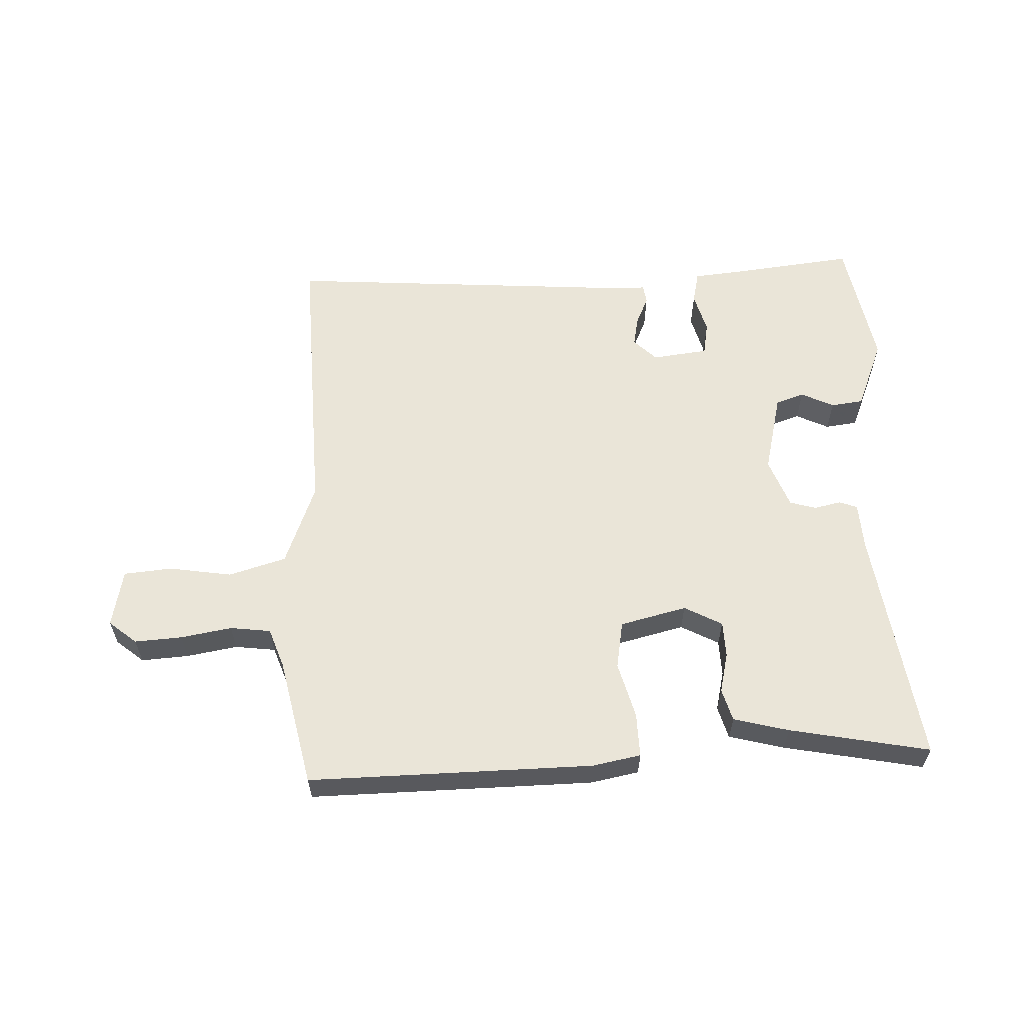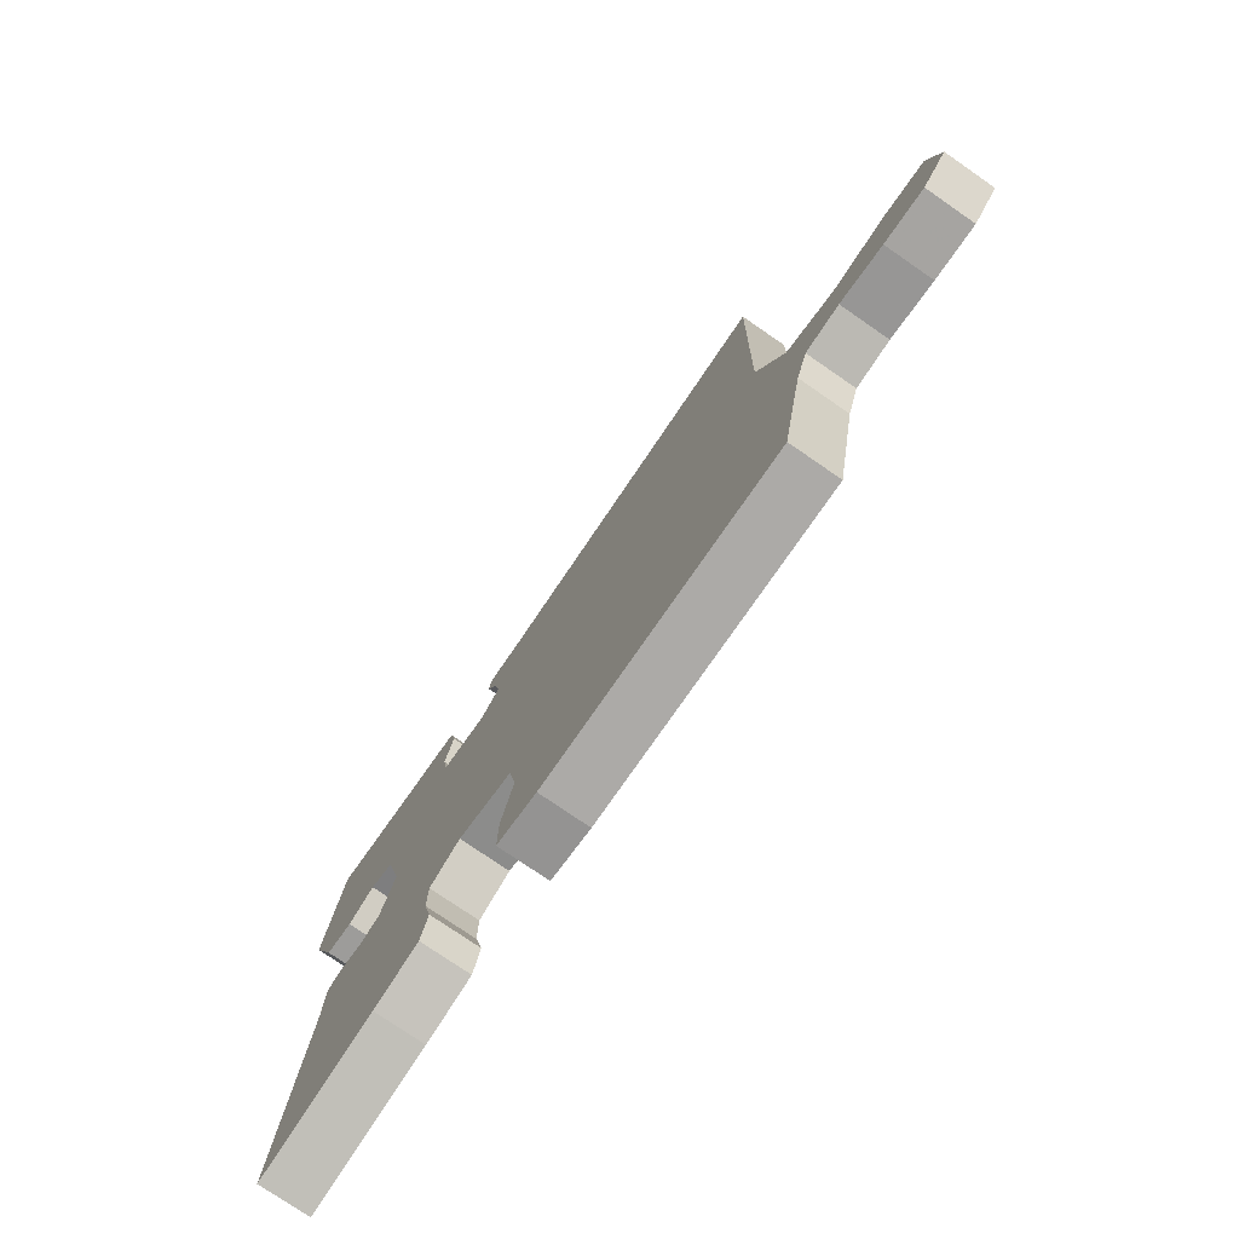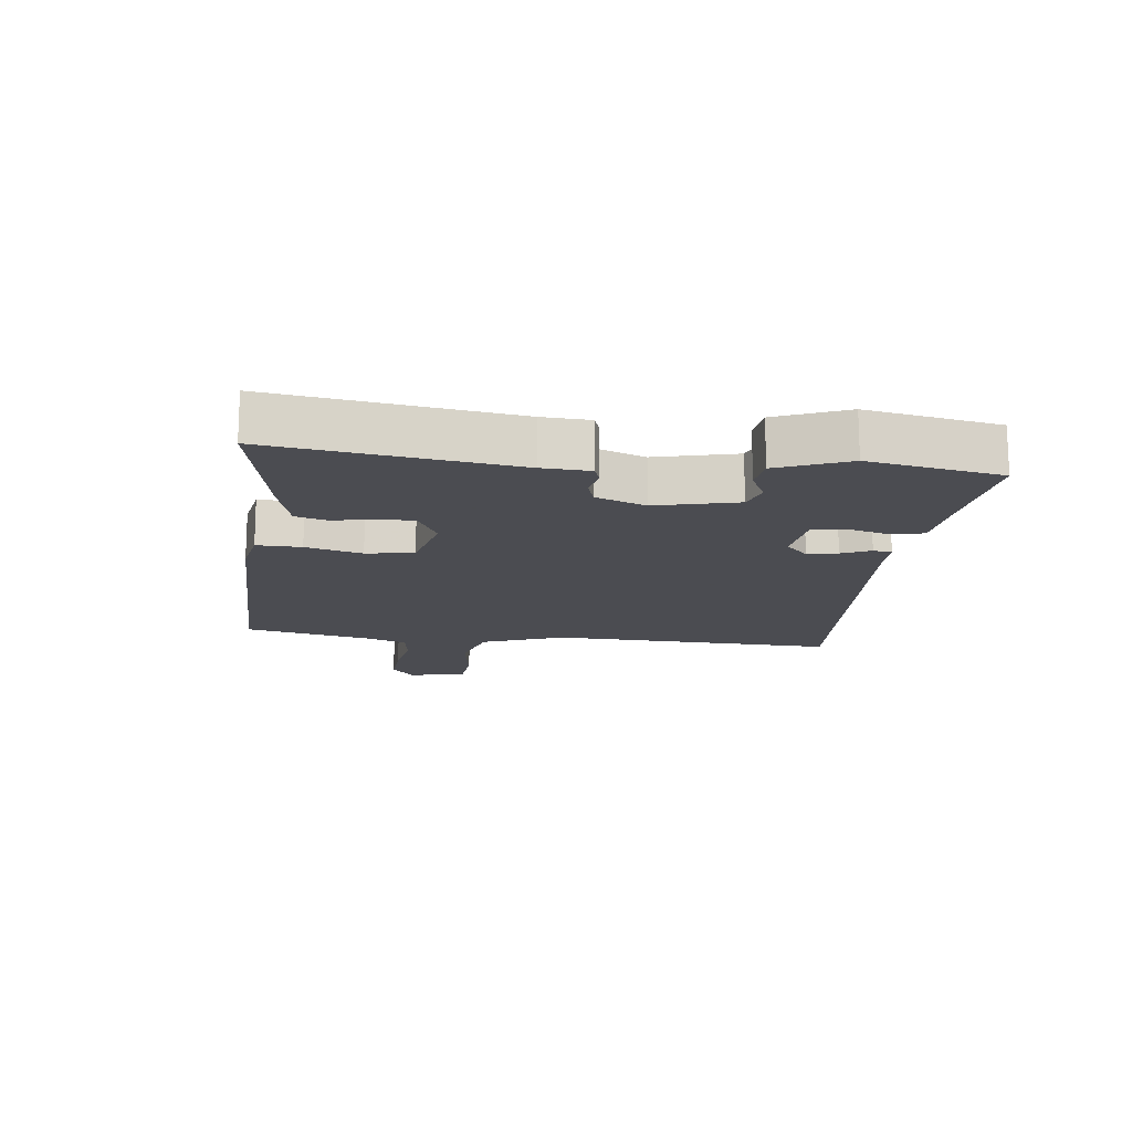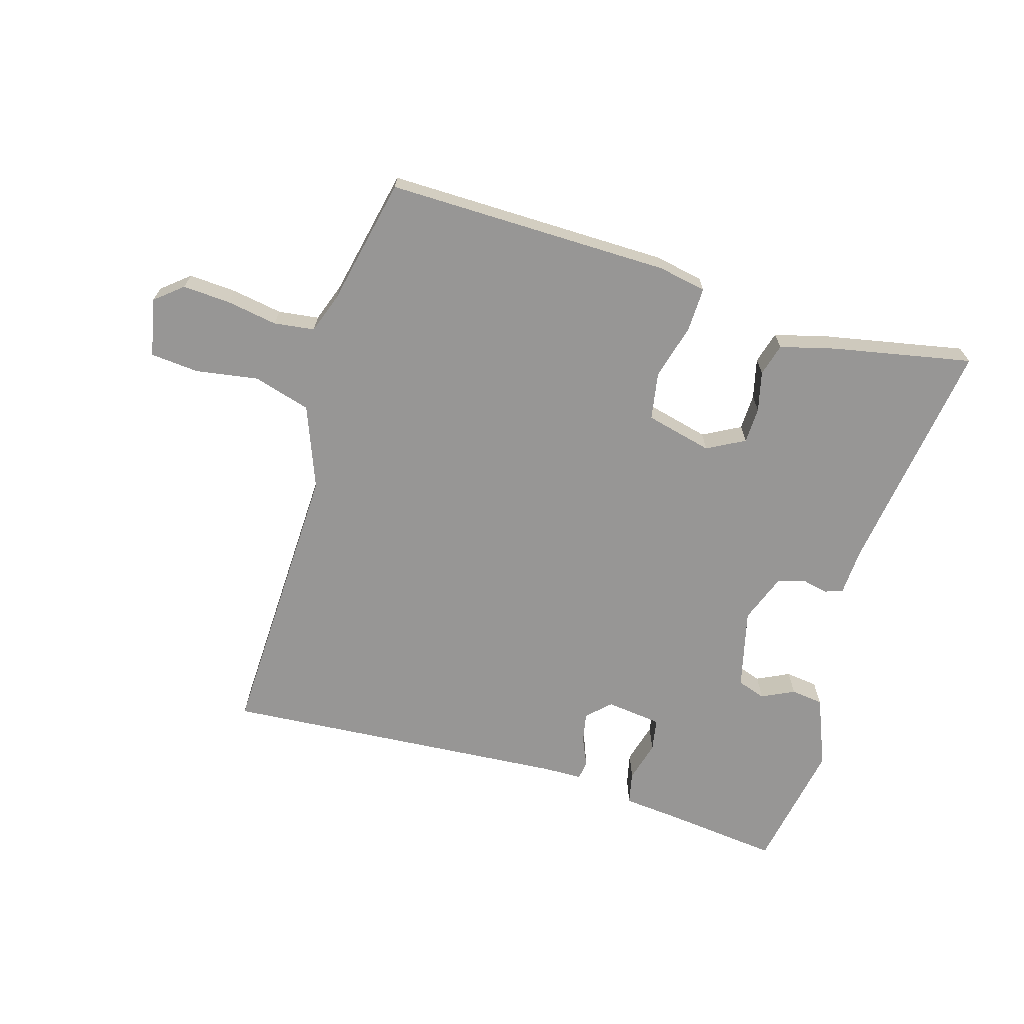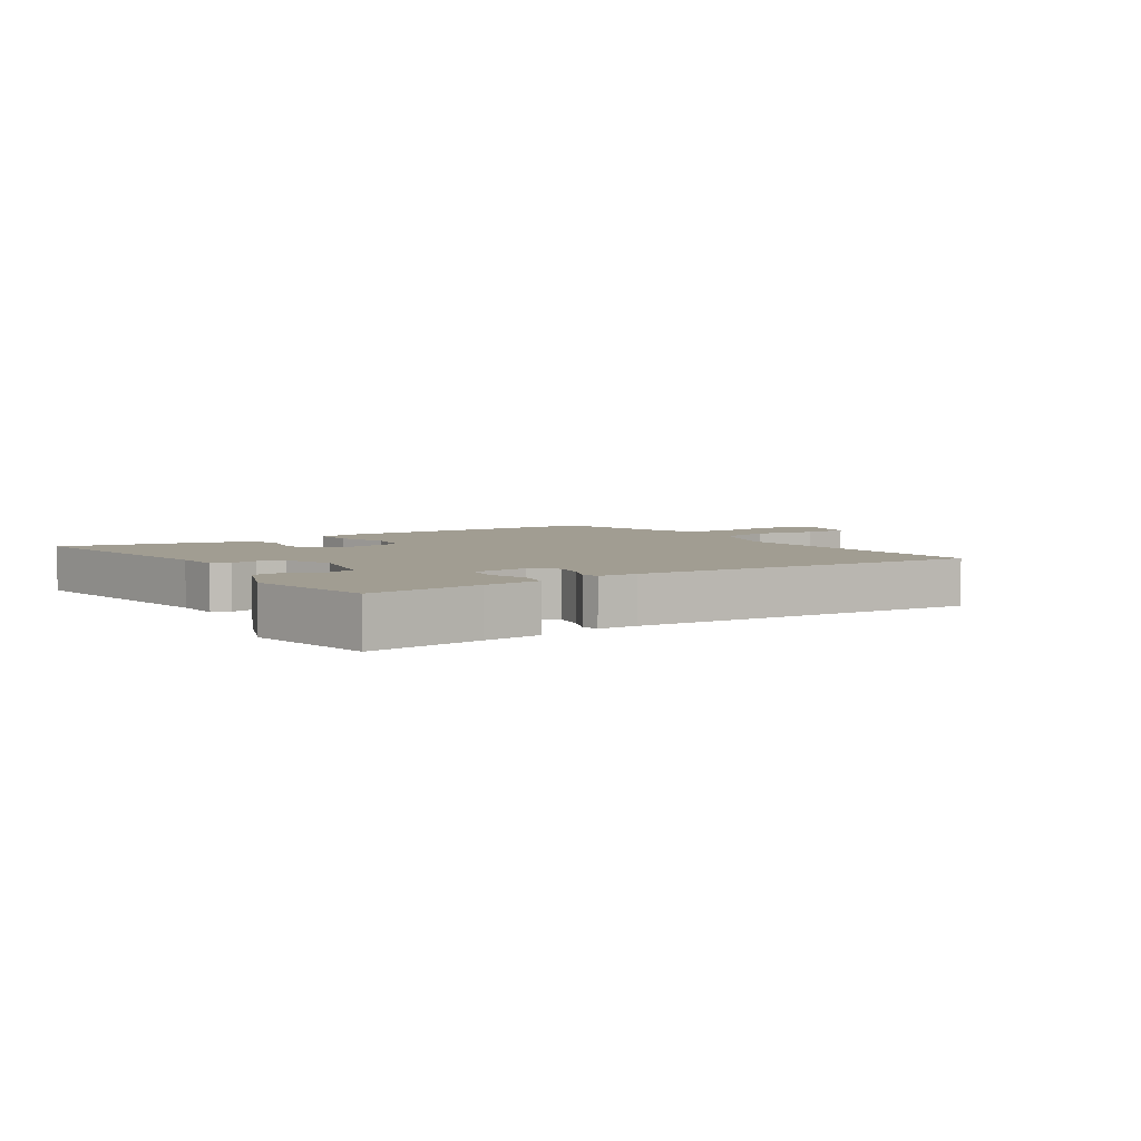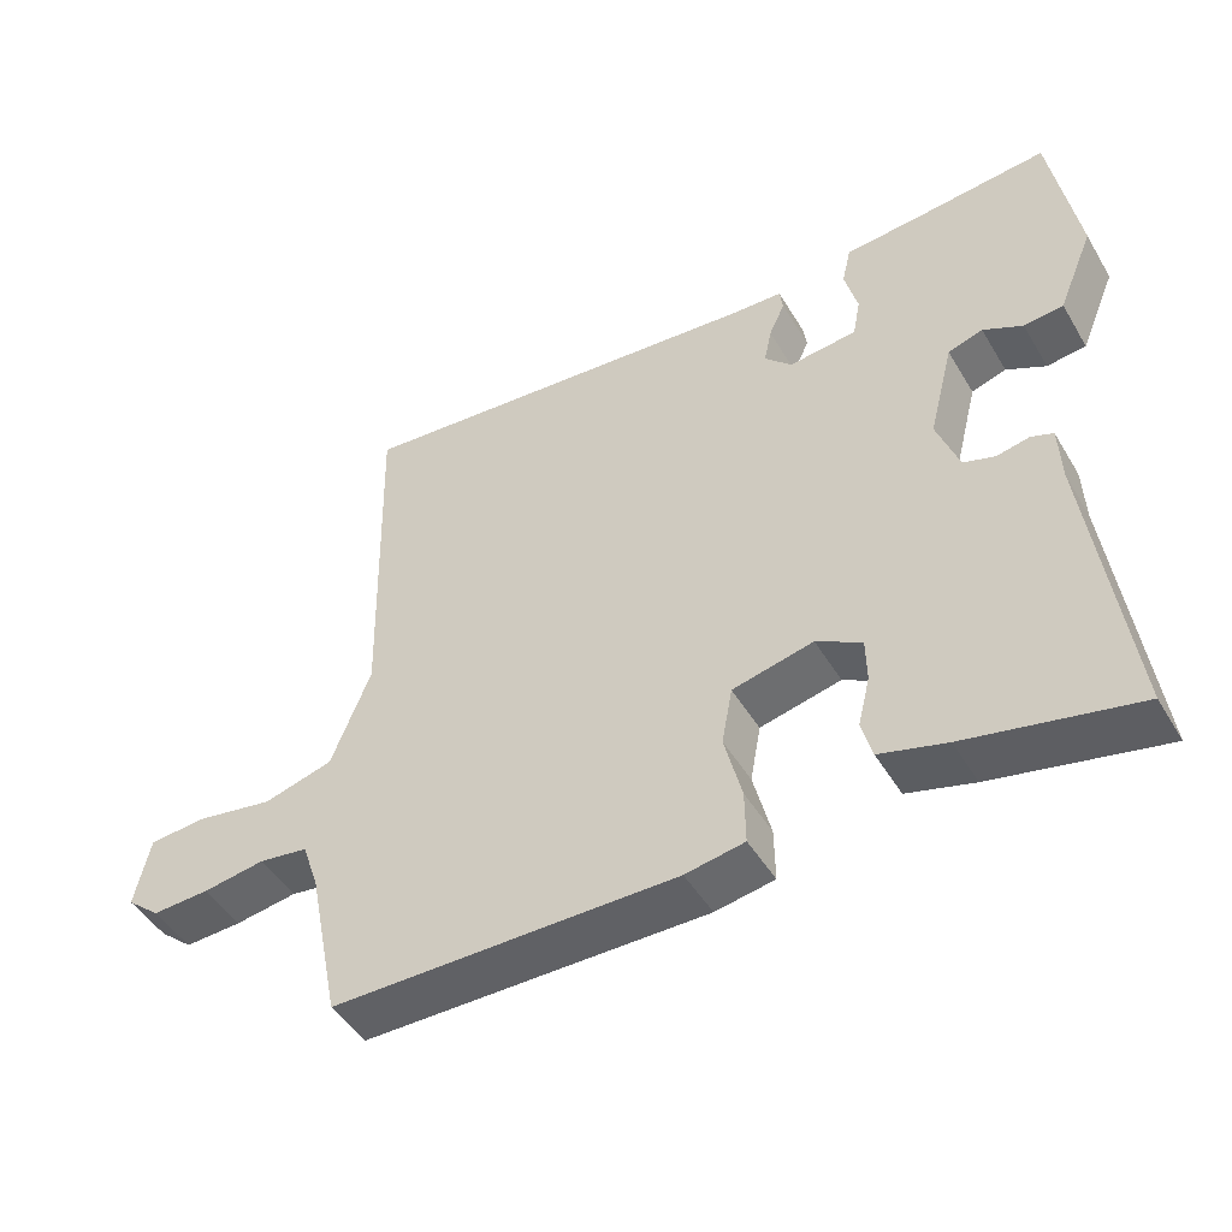
<metadata>
{"format":"obj","ext":"obj","renderer":"f3d","projection":"perspective","resolution":1024,"background":"white","views":[{"elev":59.3,"azim":177.0,"up":"+Y"},{"elev":-76.2,"azim":55.4,"up":"+Z"},{"elev":-15.3,"azim":-97.6,"up":"+Y"},{"elev":-67.9,"azim":162.9,"up":"+Y"},{"elev":4.6,"azim":-34.6,"up":"+Y"},{"elev":-47.2,"azim":-150.5,"up":"+Z"}]}
</metadata>
<code>
v -0.5 0.07 0.5
v -0.317 0.07 0.481
v -0.224 0.07 0.473
v -0.212 0.07 0.421
v -0.229 0.07 0.355
v -0.219 0.07 0.302
v -0.129 0.07 0.292
v -0.093 0.07 0.328
v -0.103 0.07 0.376
v -0.124 0.07 0.422
v -0.12 0.07 0.452
v -0.056 0.07 0.454
v 0.5 0.07 0.5
v 0.489 0.07 0.039
v 0.541 0.07 -0.093
v 0.633 0.07 -0.119
v 0.734 0.07 -0.102
v 0.811 0.07 -0.108
v 0.831 0.07 -0.201
v 0.787 0.07 -0.238
v 0.711 0.07 -0.234
v 0.629 0.07 -0.221
v 0.564 0.07 -0.23
v 0.542 0.07 -0.294
v 0.5 0.07 -0.5
v 0.045 0.07 -0.499
v -0.033 0.07 -0.485
v -0.032 0.07 -0.414
v -0.009 0.07 -0.324
v -0.023 0.07 -0.248
v -0.13 0.07 -0.223
v -0.19 0.07 -0.256
v -0.191 0.07 -0.314
v -0.175 0.07 -0.378
v -0.189 0.07 -0.43
v -0.277 0.07 -0.454
v -0.5 0.07 -0.5
v -0.451 0.07 -0.118
v -0.448 0.07 -0.042
v -0.419 0.07 -0.031
v -0.376 0.07 -0.04
v -0.334 0.07 -0.027
v -0.305 0.07 0.053
v -0.338 0.07 0.182
v -0.384 0.07 0.197
v -0.436 0.07 0.171
v -0.488 0.07 0.177
v -0.535 0.07 0.289
v -0.5 0 0.5
v -0.317 0 0.481
v -0.224 0 0.473
v -0.212 0 0.421
v -0.229 0 0.355
v -0.219 0 0.302
v -0.129 0 0.292
v -0.093 0 0.328
v -0.103 0 0.376
v -0.124 0 0.422
v -0.12 0 0.452
v -0.056 0 0.454
v 0.5 0 0.5
v 0.489 0 0.039
v 0.541 0 -0.093
v 0.633 0 -0.119
v 0.734 0 -0.102
v 0.811 0 -0.108
v 0.831 0 -0.201
v 0.787 0 -0.238
v 0.711 0 -0.234
v 0.629 0 -0.221
v 0.564 0 -0.23
v 0.542 0 -0.294
v 0.5 0 -0.5
v 0.045 0 -0.499
v -0.033 0 -0.485
v -0.032 0 -0.414
v -0.009 0 -0.324
v -0.023 0 -0.248
v -0.13 0 -0.223
v -0.19 0 -0.256
v -0.191 0 -0.314
v -0.175 0 -0.378
v -0.189 0 -0.43
v -0.277 0 -0.454
v -0.5 0 -0.5
v -0.451 0 -0.118
v -0.448 0 -0.042
v -0.419 0 -0.031
v -0.376 0 -0.04
v -0.334 0 -0.027
v -0.305 0 0.053
v -0.338 0 0.182
v -0.384 0 0.197
v -0.436 0 0.171
v -0.488 0 0.177
v -0.535 0 0.289
f 48 1 2
f 47 48 2
f 46 47 2
f 45 46 2
f 3 4 5
f 2 3 5
f 45 2 5
f 44 45 5
f 43 44 5 6
f 38 39 40 41
f 38 41 42
f 37 38 42
f 36 37 42
f 35 36 42
f 34 35 42
f 33 34 42
f 32 33 42 43
f 27 28 29
f 26 27 29
f 25 26 29
f 24 25 29
f 23 24 29 30
f 22 23 30 31
f 20 21 22
f 19 20 22
f 18 19 22
f 17 18 22
f 16 17 22
f 15 16 22 31
f 12 13 14
f 12 14 15
f 11 12 15
f 10 11 15
f 9 10 15
f 8 9 15
f 7 8 15 31
f 31 32 43
f 7 31 43
f 6 7 43
f 50 49 96
f 50 96 95
f 50 95 94
f 50 94 93
f 53 52 51
f 53 51 50
f 53 50 93
f 53 93 92
f 54 53 92 91
f 89 88 87 86
f 90 89 86
f 90 86 85
f 90 85 84
f 90 84 83
f 90 83 82
f 90 82 81
f 91 90 81 80
f 77 76 75
f 77 75 74
f 77 74 73
f 77 73 72
f 78 77 72 71
f 79 78 71 70
f 70 69 68
f 70 68 67
f 70 67 66
f 70 66 65
f 70 65 64
f 79 70 64 63
f 62 61 60
f 63 62 60
f 63 60 59
f 63 59 58
f 63 58 57
f 63 57 56
f 79 63 56 55
f 91 80 79
f 91 79 55
f 91 55 54
f 1 49 50 2
f 2 50 51 3
f 3 51 52 4
f 4 52 53 5
f 5 53 54 6
f 6 54 55 7
f 7 55 56 8
f 8 56 57 9
f 9 57 58 10
f 10 58 59 11
f 11 59 60 12
f 12 60 61 13
f 13 61 62 14
f 14 62 63 15
f 15 63 64 16
f 16 64 65 17
f 17 65 66 18
f 18 66 67 19
f 19 67 68 20
f 20 68 69 21
f 21 69 70 22
f 22 70 71 23
f 23 71 72 24
f 24 72 73 25
f 25 73 74 26
f 26 74 75 27
f 27 75 76 28
f 28 76 77 29
f 29 77 78 30
f 30 78 79 31
f 31 79 80 32
f 32 80 81 33
f 33 81 82 34
f 34 82 83 35
f 35 83 84 36
f 36 84 85 37
f 37 85 86 38
f 38 86 87 39
f 39 87 88 40
f 40 88 89 41
f 41 89 90 42
f 42 90 91 43
f 43 91 92 44
f 44 92 93 45
f 45 93 94 46
f 46 94 95 47
f 47 95 96 48
f 48 96 49 1

</code>
